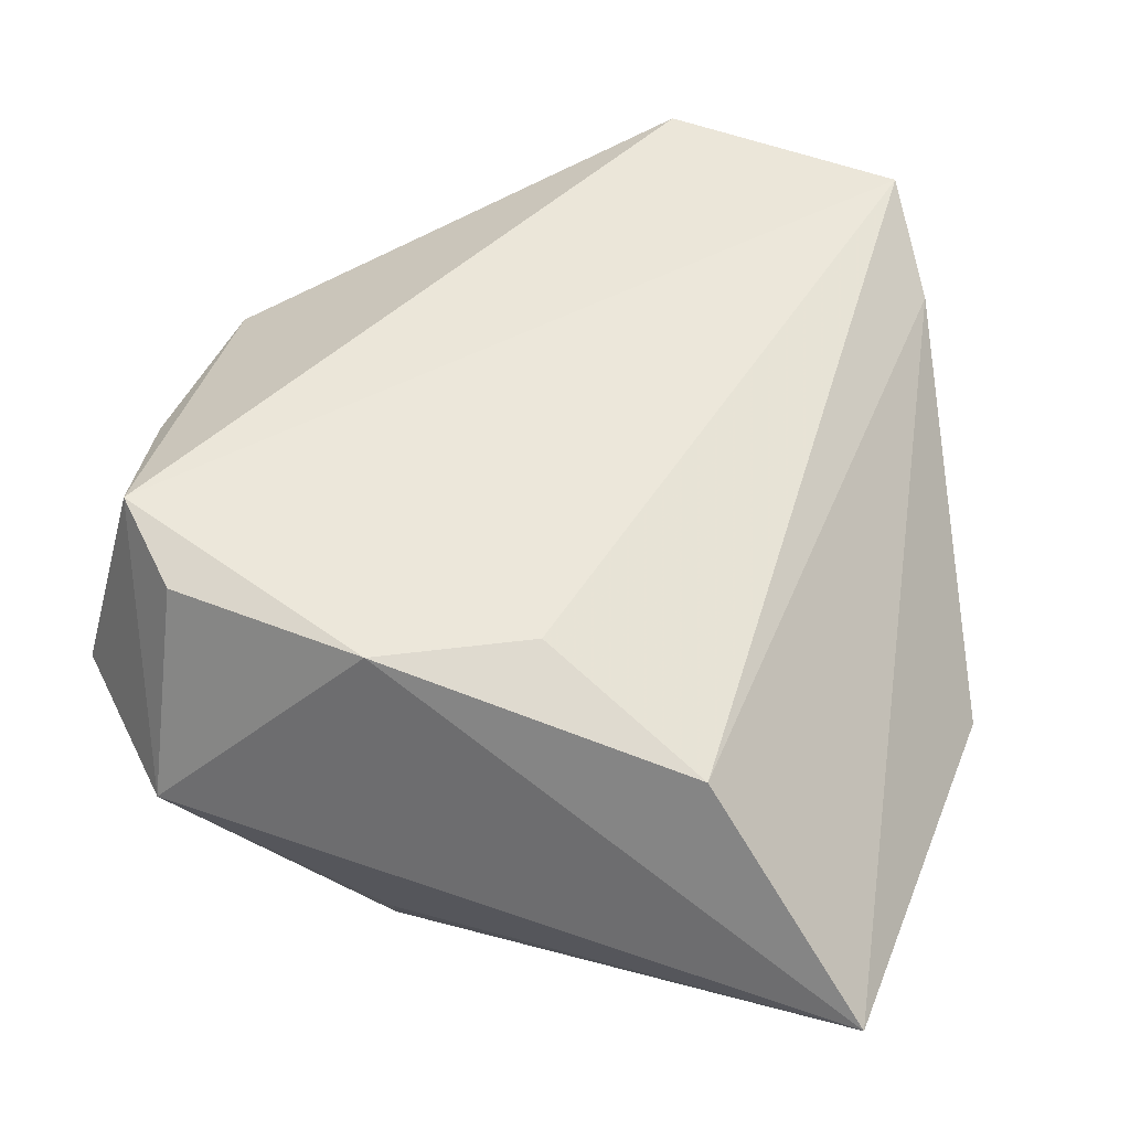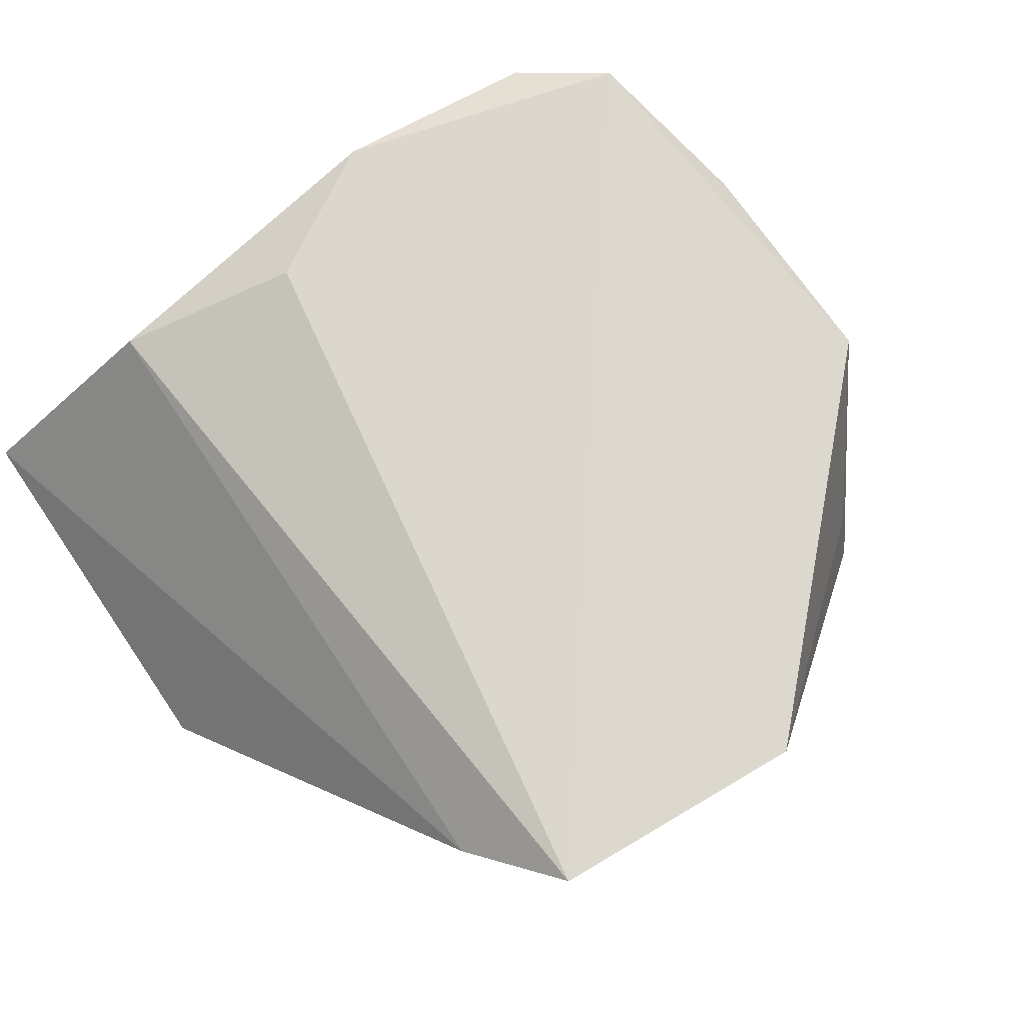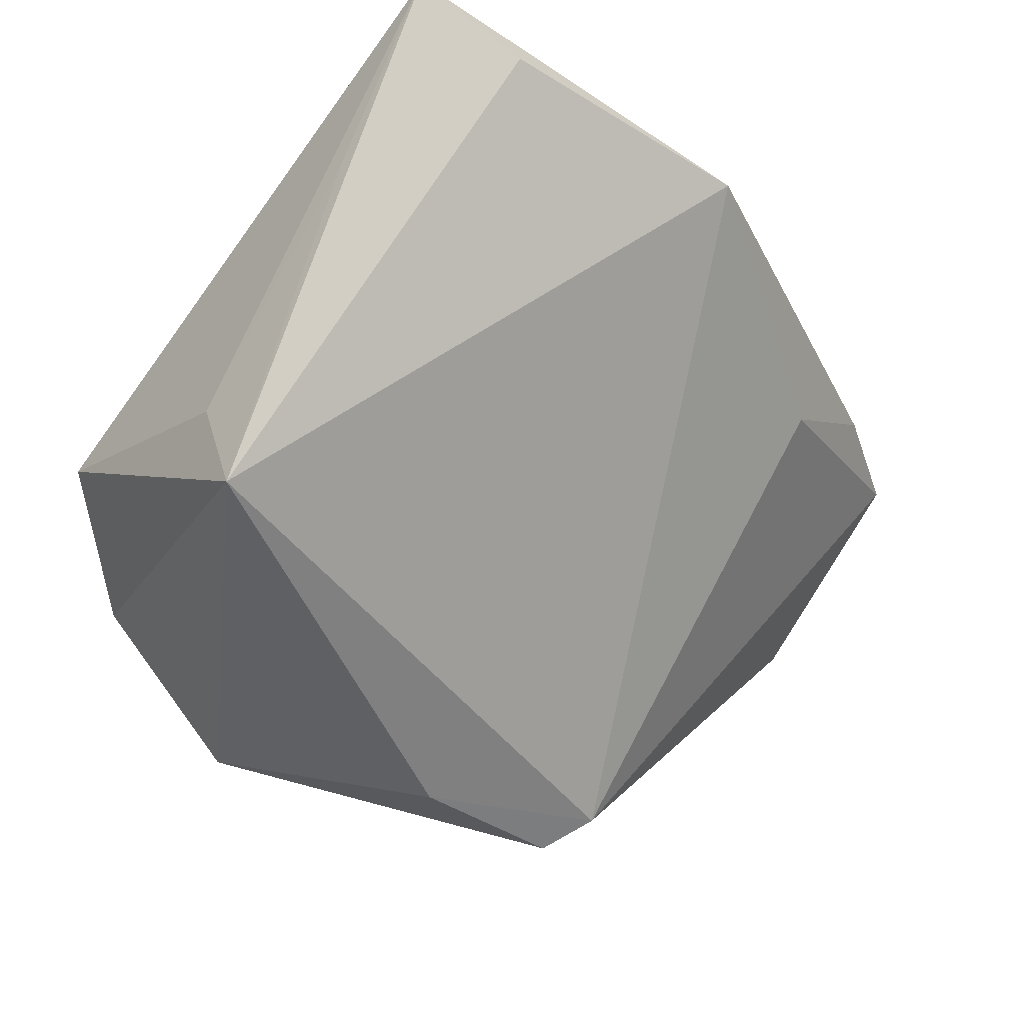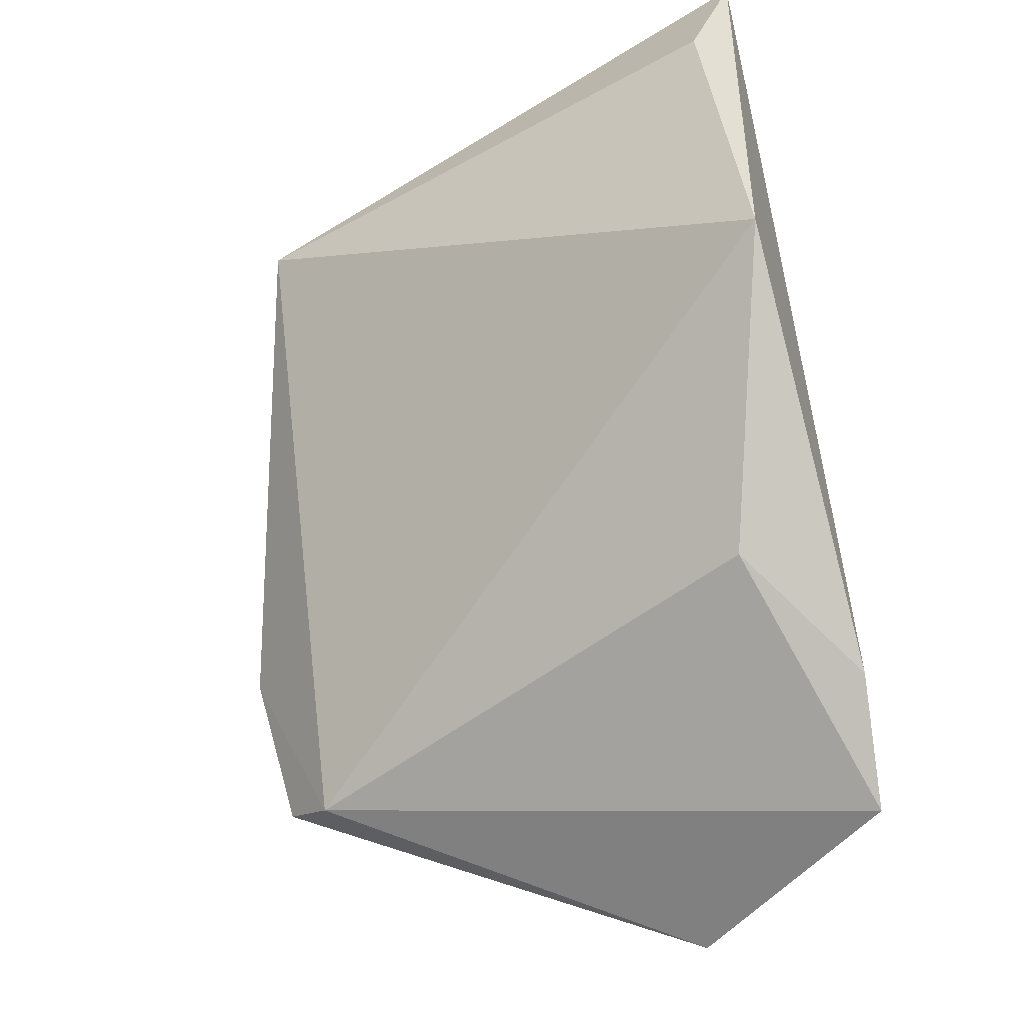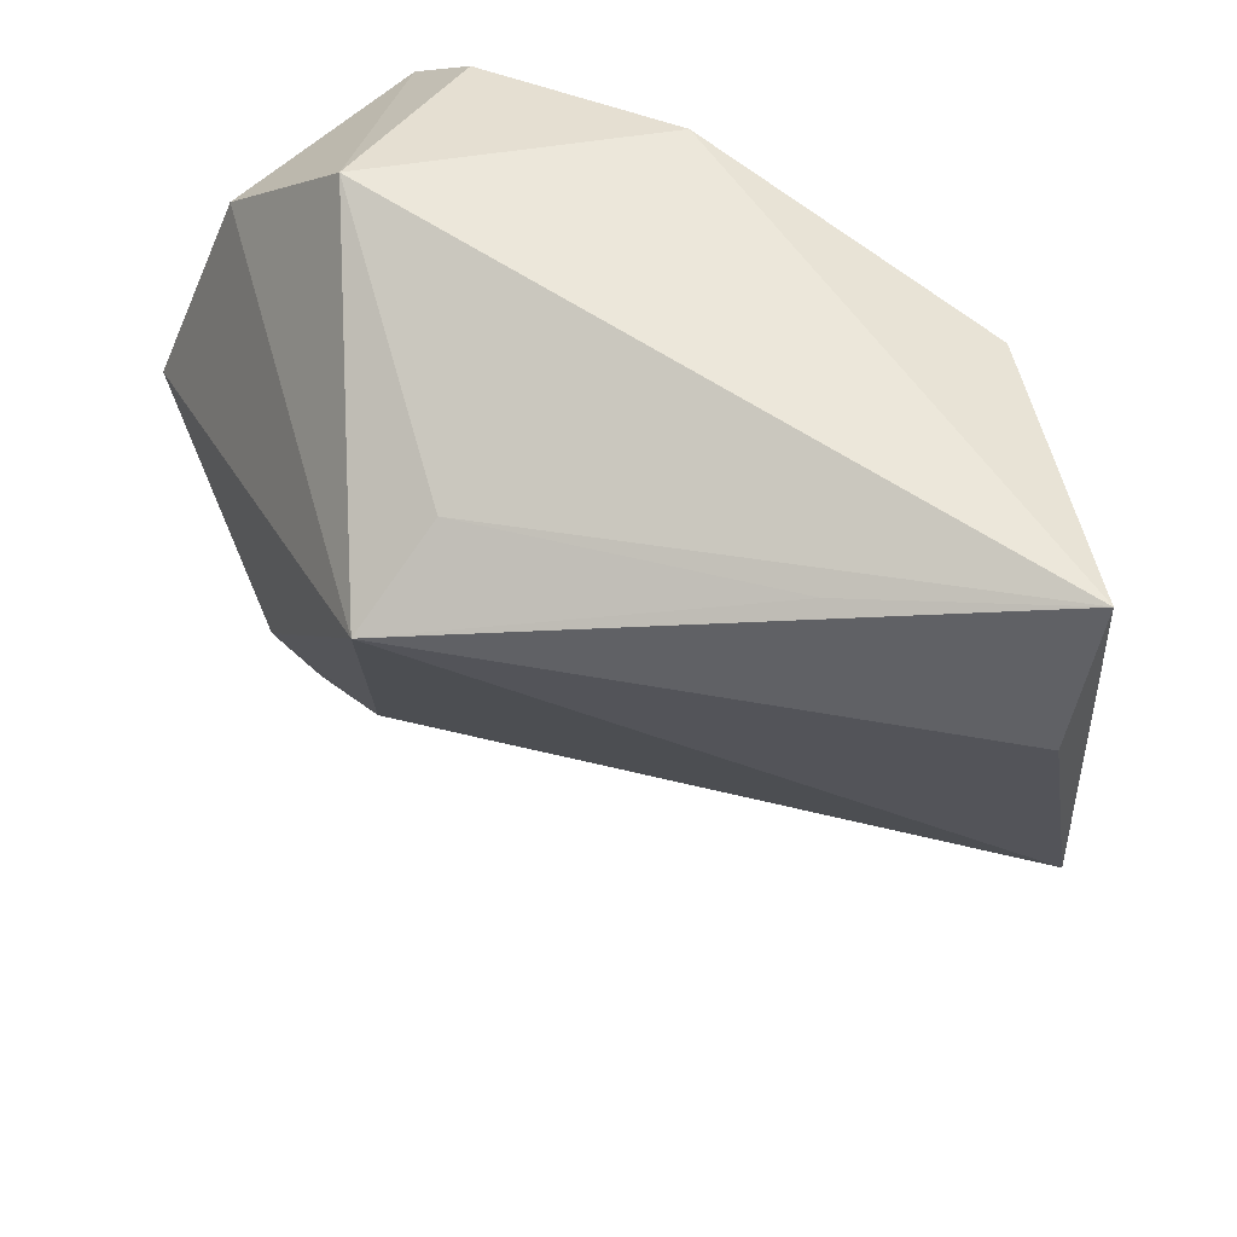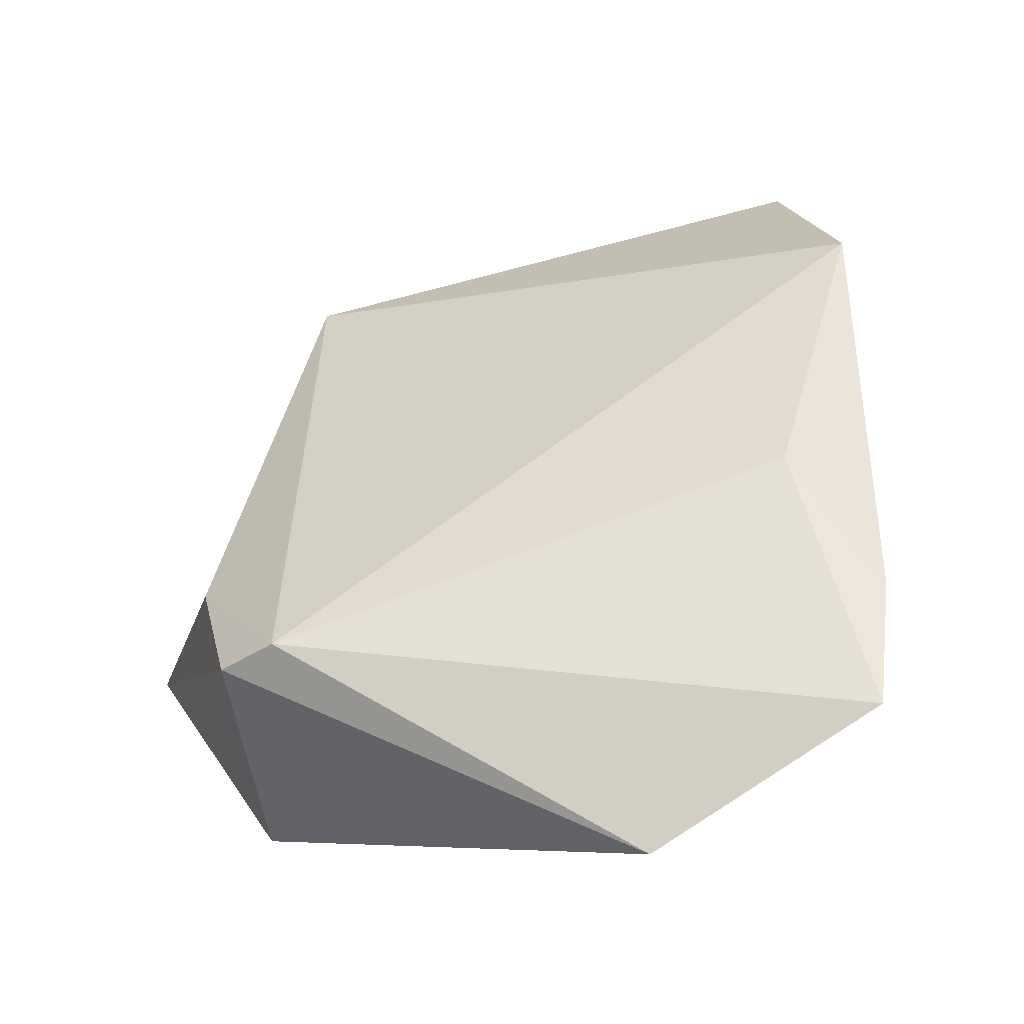
<metadata>
{"format":"obj","ext":"obj","renderer":"f3d","projection":"perspective","resolution":1024,"background":"white","views":[{"elev":47.5,"azim":-162.2,"up":"+Z"},{"elev":72.5,"azim":-37.3,"up":"+Z"},{"elev":-75.1,"azim":-126.2,"up":"+Z"},{"elev":-41.5,"azim":-128.0,"up":"+Y"},{"elev":60.4,"azim":-151.7,"up":"+Y"},{"elev":-78.2,"azim":-147.7,"up":"+Y"}]}
</metadata>
<code>
v 0.006075 0.03331 -0.02596
v -5.369e-05 -0.05957 0.02433
v 0.0385 0.0236 0.02433
v -0.05217 0.04241 -0.01122
v 0.04433 -0.02101 0.01066
v 0.0296 0.04241 -0.002509
v -0.02989 -0.0561 0.02433
v -0.03142 0.03463 0.01466
v 0.005866 0.03558 0.02234
v -0.0289 0.03748 -0.01947
v 0.02982 0.03227 0.0215
v 0.03271 -0.03705 -0.00456
v -0.03478 -0.0341 0.0002253
v 0.03388 -0.02107 -0.0199
v -0.05217 0.02691 -0.01774
v 0.008852 0.02665 -0.03754
v 0.04463 0.02684 -0.0008781
v 0.0255 -0.04234 -0.01422
v 0.05087 0.00359 -0.009132
v -0.05479 -0.004394 -0.01284
v 0.04359 0.004865 0.01589
v -0.03702 -0.0447 0.01632
v 0.03279 -0.03934 -0.0142
v -0.0109 0.02714 0.02205
f 5 3 2
f 4 16 15
f 15 20 4
f 16 20 15
f 2 23 12
f 12 5 2
f 23 5 12
f 19 5 23
f 2 3 7
f 3 24 7
f 7 24 8
f 18 13 20
f 18 20 16
f 18 7 13
f 18 23 2
f 2 7 18
f 14 19 23
f 16 19 14
f 23 18 14
f 14 18 16
f 3 5 21
f 21 19 3
f 5 19 21
f 16 1 6
f 6 1 4
f 6 11 3
f 10 16 4
f 4 1 10
f 10 1 16
f 8 24 9
f 11 6 9
f 9 24 3
f 3 11 9
f 4 8 9
f 9 6 4
f 20 13 22
f 13 7 22
f 4 20 22
f 22 8 4
f 22 7 8
f 17 19 16
f 16 6 17
f 3 19 17
f 17 6 3

</code>
